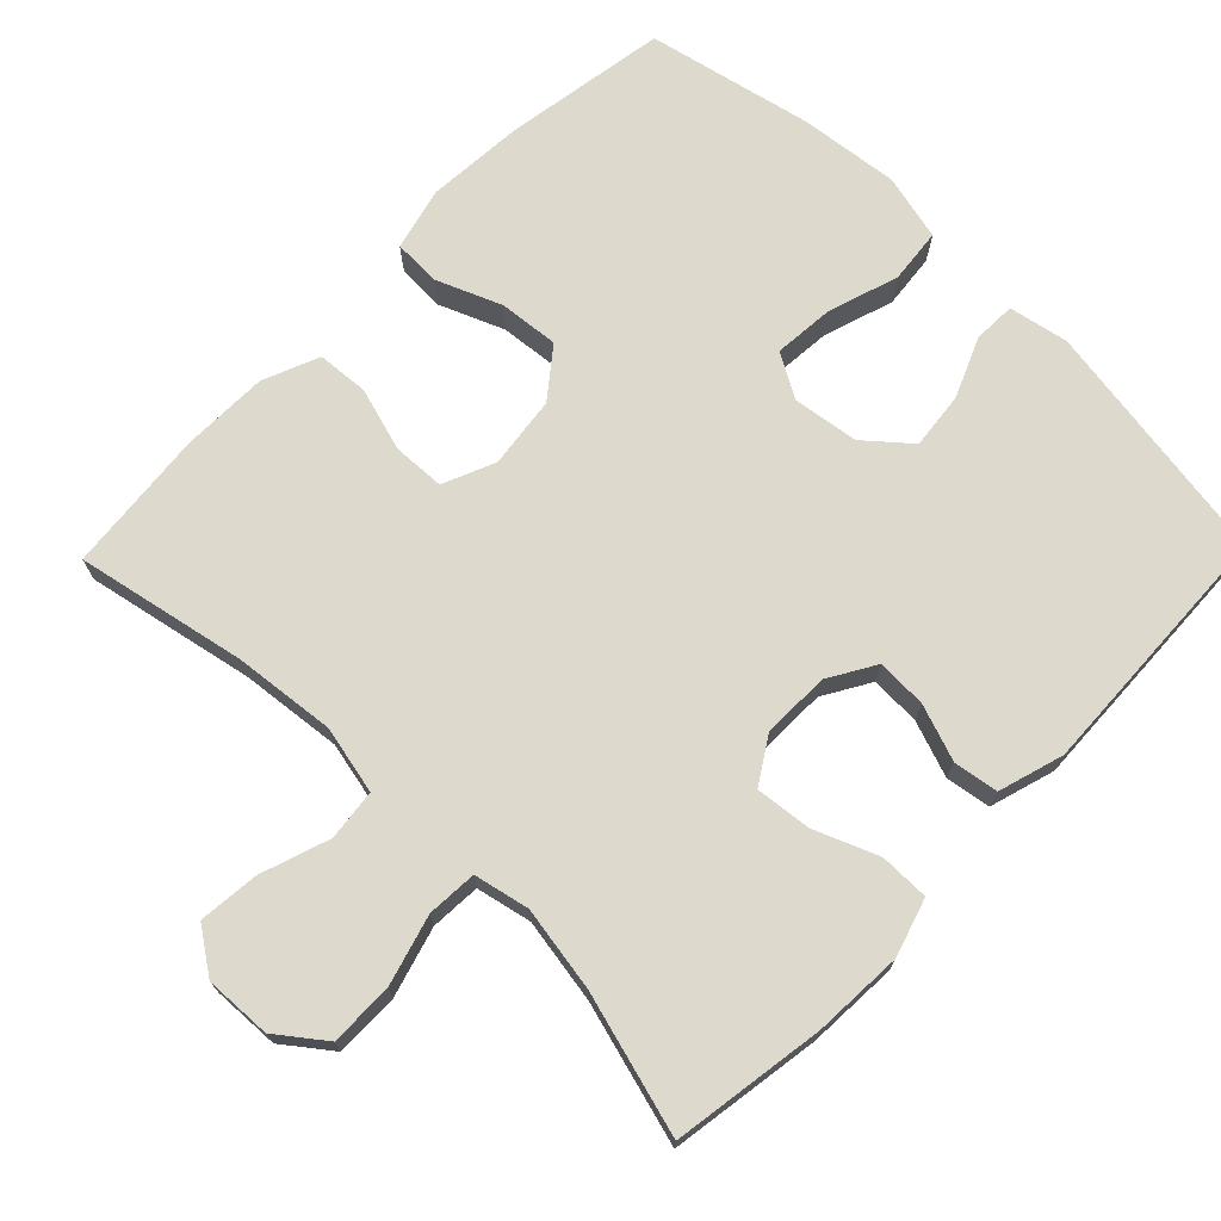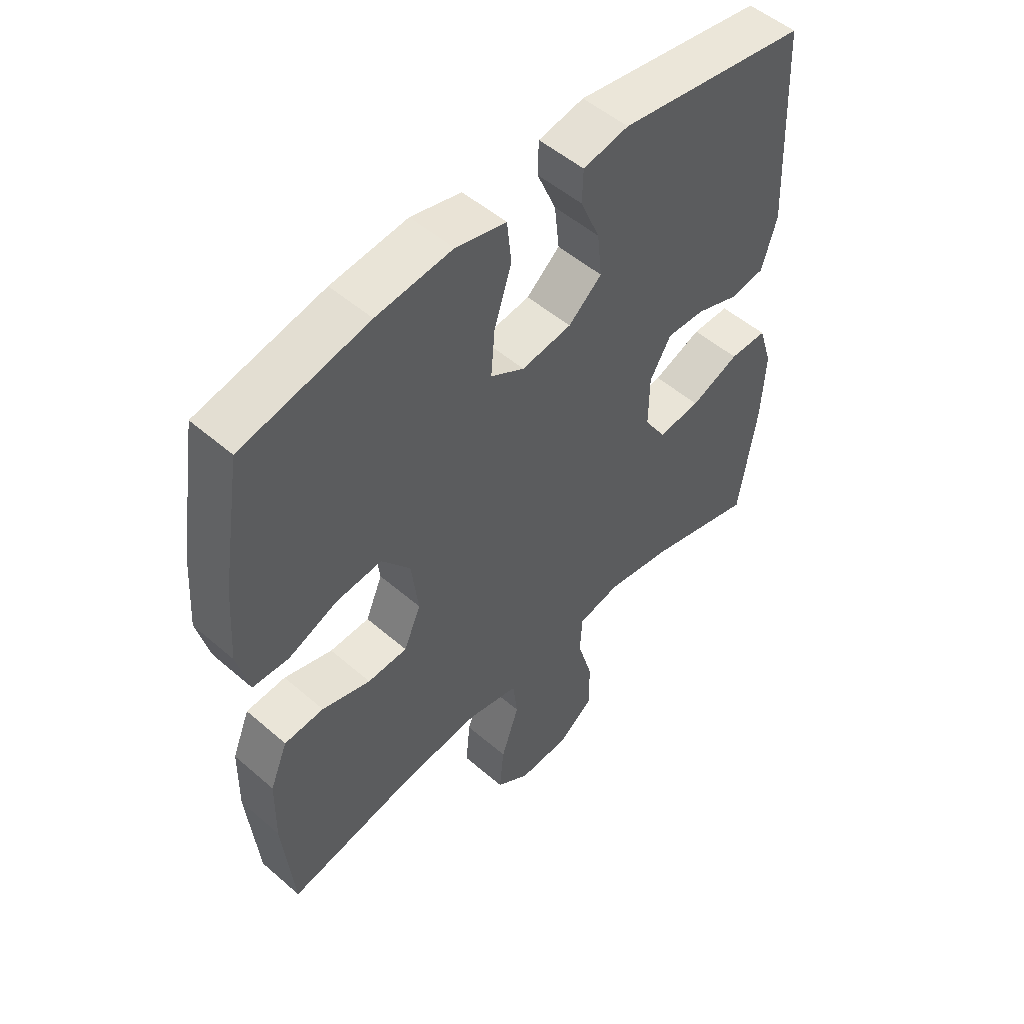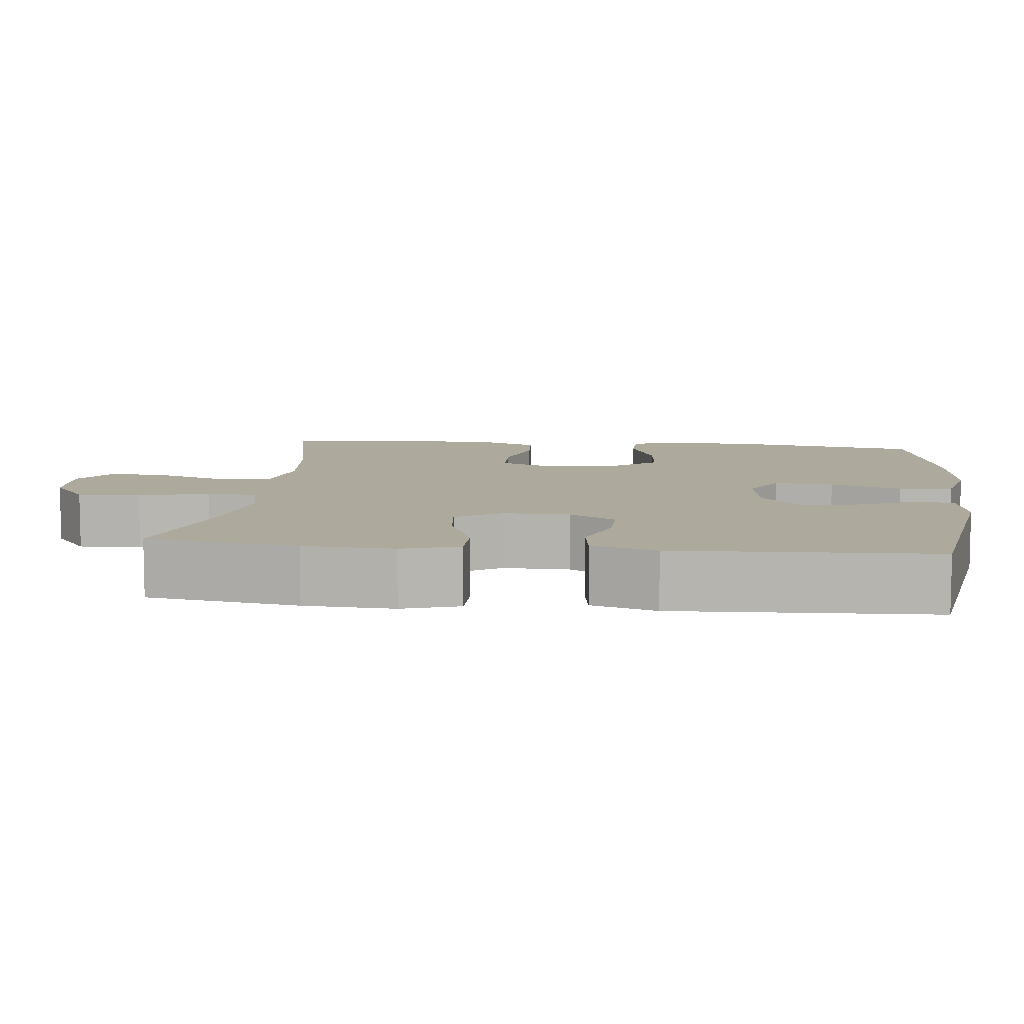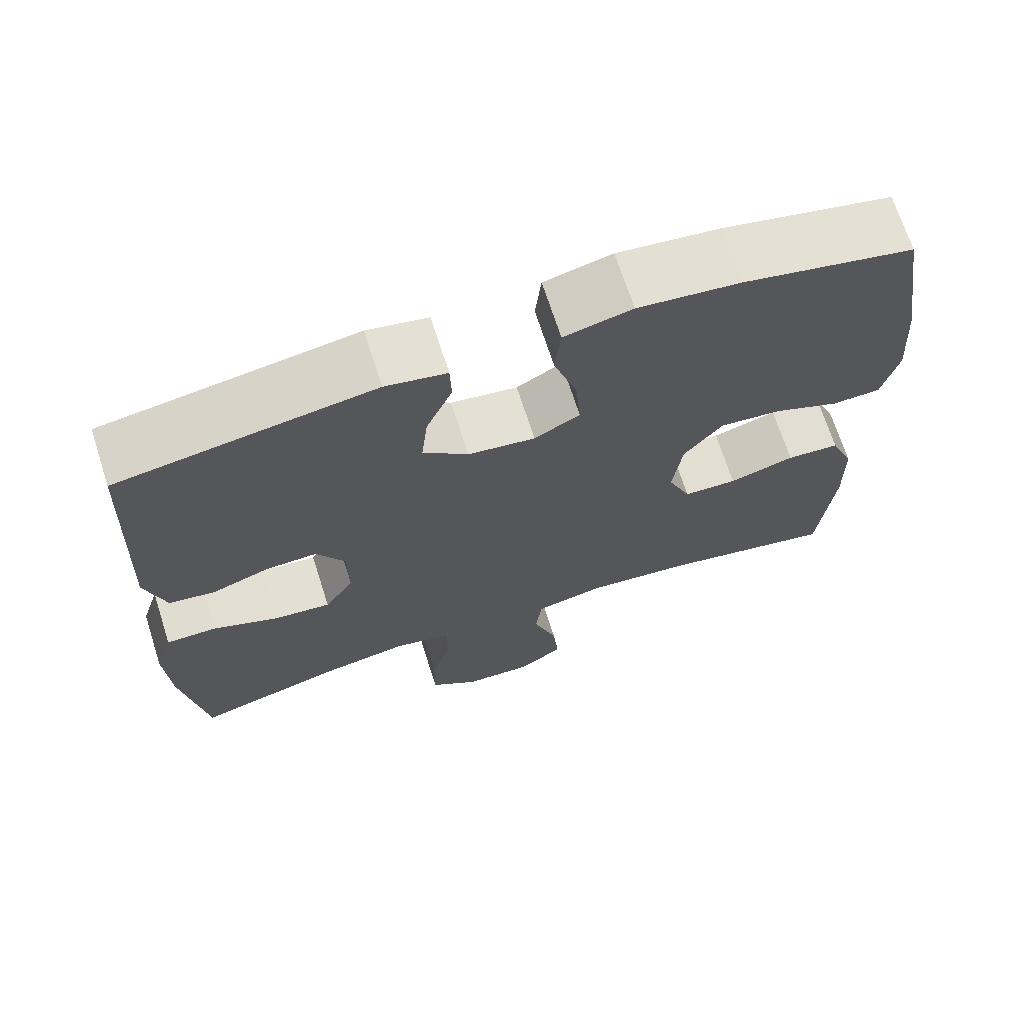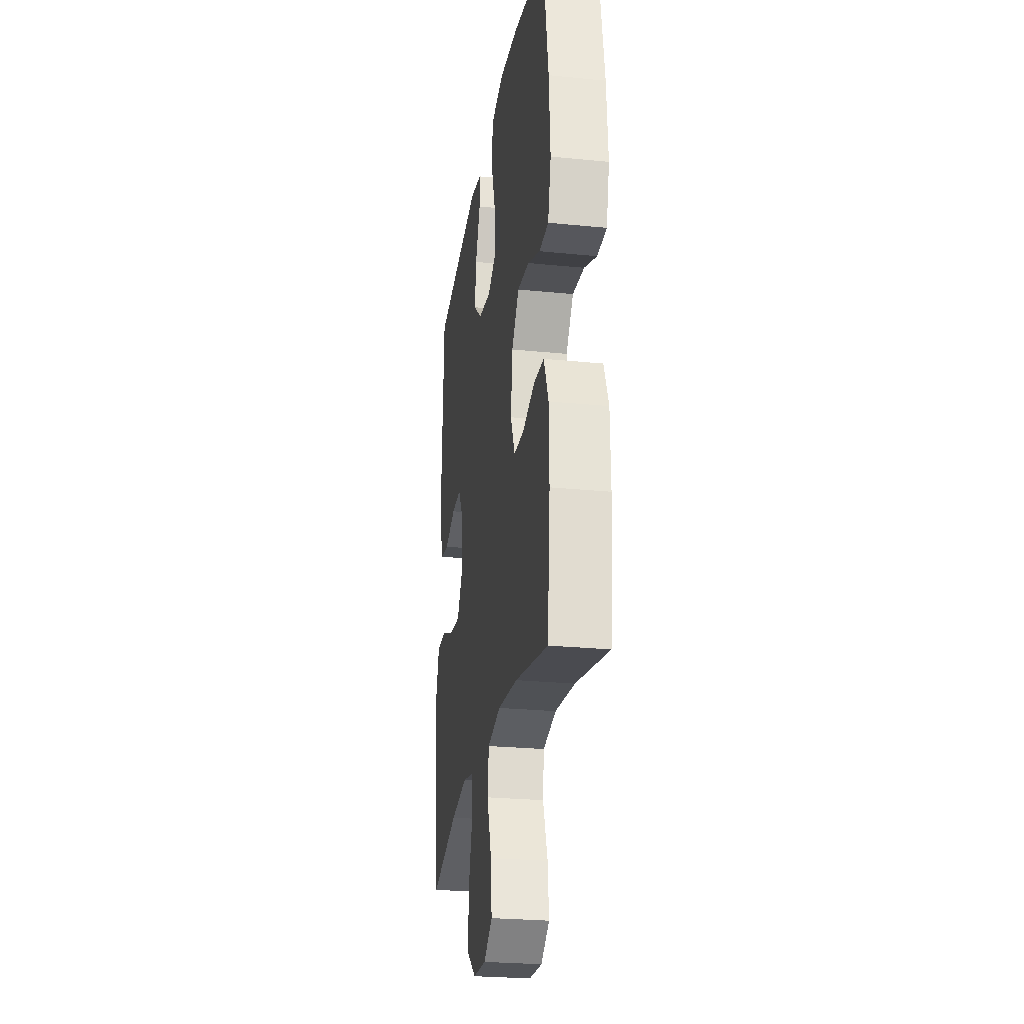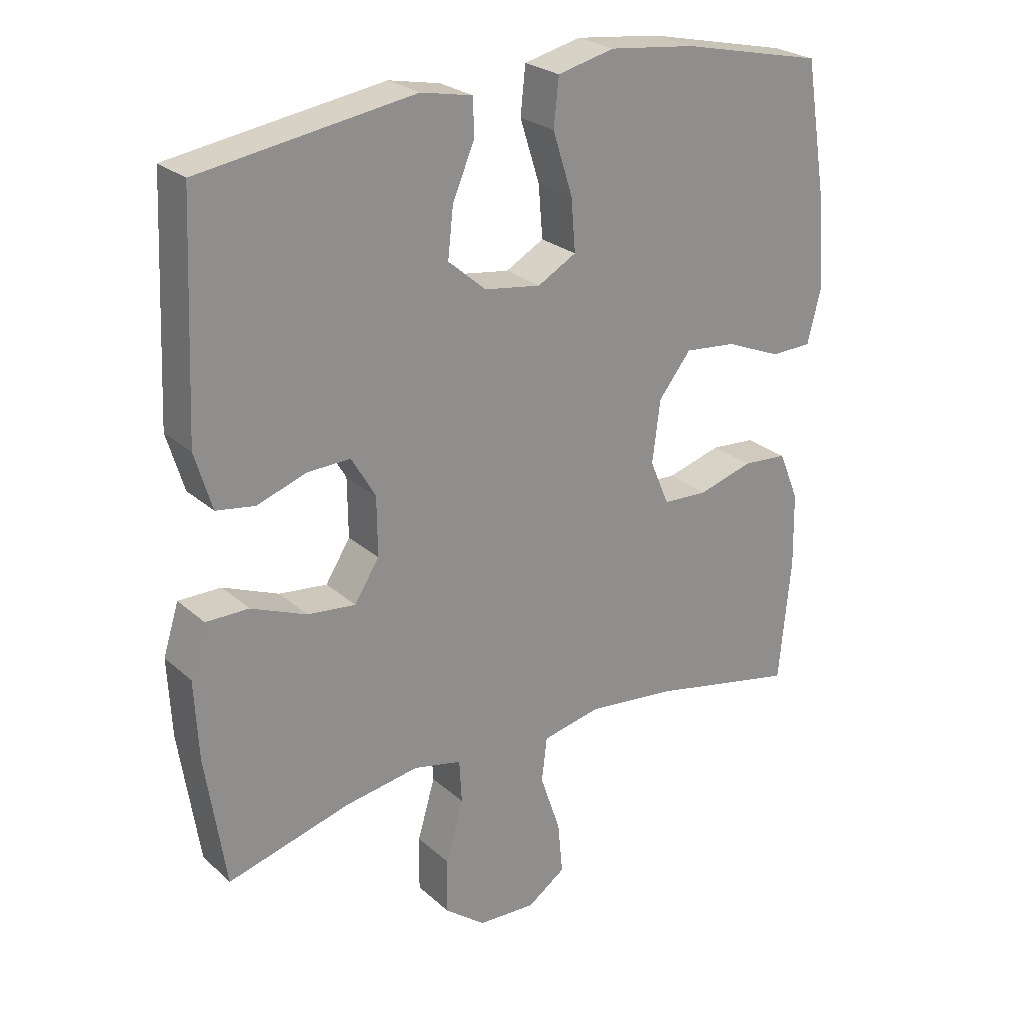
<metadata>
{"format":"obj","ext":"obj","renderer":"f3d","projection":"perspective","resolution":1024,"background":"white","views":[{"elev":71.9,"azim":-135.7,"up":"+Y"},{"elev":51.5,"azim":133.2,"up":"+Z"},{"elev":8.9,"azim":-83.7,"up":"+Y"},{"elev":69.4,"azim":-17.8,"up":"+Z"},{"elev":-25.7,"azim":80.9,"up":"+Z"},{"elev":25.0,"azim":-35.6,"up":"+Z"}]}
</metadata>
<code>
o path5606
v -0.3074 0.0375 -0.4357
v -0.1921 0.0375 -0.4163
v -0.1169 0.0375 -0.4327
v -0.1129 0.0375 -0.5008
v -0.1403 0.0375 -0.5957
v -0.1414 0.0375 -0.6822
v -0.07768 0.0375 -0.7308
v 0.01273 0.0375 -0.7348
v 0.07255 0.0375 -0.6932
v 0.06473 0.0375 -0.611
v 0.03297 0.0375 -0.5175
v 0.04121 0.0375 -0.4481
v 0.1331 0.0375 -0.4281
v 0.2715 0.0375 -0.4429
v 0.5016 0.0375 -0.4896
v 0.5202 0.0375 -0.2944
v 0.518 0.0375 -0.1774
v 0.4866 0.0375 -0.1008
v 0.4164 0.0375 -0.09561
v 0.3304 0.0375 -0.121
v 0.2597 0.0375 -0.1179
v 0.2296 0.0375 -0.0473
v 0.2419 0.0375 0.05041
v 0.2927 0.0375 0.1149
v 0.3739 0.0375 0.107
v 0.4611 0.0375 0.07115
v 0.5254 0.0375 0.07317
v 0.5467 0.0375 0.1583
v 0.5374 0.0375 0.2905
v 0.5016 0.0375 0.5121
v 0.2774 0.0375 0.5614
v 0.1425 0.0375 0.5769
v 0.05313 0.0375 0.5555
v 0.04537 0.0375 0.4819
v 0.07626 0.0375 0.3848
v 0.08296 0.0375 0.3035
v 0.02281 0.0375 0.2694
v -0.06605 0.0375 0.2822
v -0.1253 0.0375 0.333
v -0.1168 0.0375 0.4104
v -0.08242 0.0375 0.491
v -0.0842 0.0375 0.5485
v -0.1649 0.0375 0.5645
v -0.5003 0.0375 0.5121
v -0.5162 0.0375 0.1598
v -0.4896 0.0375 0.07112
v -0.4288 0.0375 0.06154
v -0.352 0.0375 0.08879
v -0.2842 0.0375 0.09125
v -0.2465 0.0375 0.02733
v -0.2456 0.0375 -0.06444
v -0.2842 0.0375 -0.1255
v -0.3597 0.0375 -0.1174
v -0.4464 0.0375 -0.08229
v -0.5133 0.0375 -0.08233
v -0.5379 0.0375 -0.1606
v -0.5317 0.0375 -0.2832
v -0.5003 0.0375 -0.4896
v -0.3074 -0.0375 -0.4357
v -0.1921 -0.0375 -0.4163
v -0.1169 -0.0375 -0.4327
v -0.1129 -0.0375 -0.5008
v -0.1403 -0.0375 -0.5957
v -0.1414 -0.0375 -0.6822
v -0.07768 -0.0375 -0.7308
v 0.01273 -0.0375 -0.7348
v 0.07255 -0.0375 -0.6932
v 0.06473 -0.0375 -0.611
v 0.03297 -0.0375 -0.5175
v 0.04121 -0.0375 -0.4481
v 0.1331 -0.0375 -0.4281
v 0.2715 -0.0375 -0.4429
v 0.5016 -0.0375 -0.4896
v 0.5202 -0.0375 -0.2944
v 0.518 -0.0375 -0.1774
v 0.4866 -0.0375 -0.1008
v 0.4164 -0.0375 -0.09561
v 0.3304 -0.0375 -0.121
v 0.2597 -0.0375 -0.1179
v 0.2296 -0.0375 -0.0473
v 0.2419 -0.0375 0.05041
v 0.2927 -0.0375 0.1149
v 0.3739 -0.0375 0.107
v 0.4611 -0.0375 0.07115
v 0.5254 -0.0375 0.07317
v 0.5467 -0.0375 0.1583
v 0.5374 -0.0375 0.2905
v 0.5016 -0.0375 0.5121
v 0.2774 -0.0375 0.5614
v 0.1425 -0.0375 0.5769
v 0.05313 -0.0375 0.5555
v 0.04537 -0.0375 0.4819
v 0.07626 -0.0375 0.3848
v 0.08296 -0.0375 0.3035
v 0.02281 -0.0375 0.2694
v -0.06605 -0.0375 0.2822
v -0.1253 -0.0375 0.333
v -0.1168 -0.0375 0.4104
v -0.08242 -0.0375 0.491
v -0.0842 -0.0375 0.5485
v -0.1649 -0.0375 0.5645
v -0.5003 -0.0375 0.5121
v -0.5162 -0.0375 0.1598
v -0.4896 -0.0375 0.07112
v -0.4288 -0.0375 0.06154
v -0.352 -0.0375 0.08879
v -0.2842 -0.0375 0.09125
v -0.2465 -0.0375 0.02733
v -0.2456 -0.0375 -0.06444
v -0.2842 -0.0375 -0.1255
v -0.3597 -0.0375 -0.1174
v -0.4464 -0.0375 -0.08229
v -0.5133 -0.0375 -0.08233
v -0.5379 -0.0375 -0.1606
v -0.5317 -0.0375 -0.2832
v -0.5003 -0.0375 -0.4896
v -0.07768 0.0375 -0.7308
v 0.01273 0.0375 -0.7348
v 0.07255 0.0375 -0.6932
v 0.07255 0.0375 -0.6932
v -0.1414 0.0375 -0.6822
v 0.06473 0.0375 -0.611
v -0.1403 0.0375 -0.5957
v 0.03297 0.0375 -0.5175
v -0.1129 0.0375 -0.5008
v 0.04121 0.0375 -0.4481
v 0.04121 0.0375 -0.4481
v -0.1169 0.0375 -0.4327
v -0.1169 0.0375 -0.4327
v 0.2715 0.0375 -0.4429
v 0.5016 0.0375 -0.4896
v 0.5016 0.0375 -0.4896
v -0.5003 0.0375 -0.4896
v -0.5003 0.0375 -0.4896
v -0.3074 0.0375 -0.4357
v 0.1331 0.0375 -0.4281
v -0.1921 0.0375 -0.4163
v 0.5202 0.0375 -0.2944
v -0.5317 0.0375 -0.2832
v 0.518 0.0375 -0.1774
v -0.5379 0.0375 -0.1606
v 0.4866 0.0375 -0.1008
v 0.4866 0.0375 -0.1008
v -0.5133 0.0375 -0.08233
v -0.5133 0.0375 -0.08233
v -0.2842 0.0375 -0.1255
v -0.2842 0.0375 -0.1255
v -0.3597 0.0375 -0.1174
v -0.2456 0.0375 -0.06444
v 0.3304 0.0375 -0.121
v 0.2597 0.0375 -0.1179
v 0.2597 0.0375 -0.1179
v 0.4164 0.0375 -0.09561
v 0.2296 0.0375 -0.0473
v -0.4464 0.0375 -0.08229
v -0.2465 0.0375 0.02733
v 0.2419 0.0375 0.05041
v -0.2842 0.0375 0.09125
v -0.2842 0.0375 0.09125
v 0.2927 0.0375 0.1149
v -0.4896 0.0375 0.07112
v -0.4896 0.0375 0.07112
v -0.4288 0.0375 0.06154
v -0.352 0.0375 0.08879
v -0.5162 0.0375 0.1598
v 0.3739 0.0375 0.107
v 0.4611 0.0375 0.07115
v 0.5254 0.0375 0.07317
v 0.5254 0.0375 0.07317
v 0.5467 0.0375 0.1583
v 0.5374 0.0375 0.2905
v 0.02281 0.0375 0.2694
v -0.06605 0.0375 0.2822
v 0.08296 0.0375 0.3035
v 0.08296 0.0375 0.3035
v -0.1253 0.0375 0.333
v 0.07626 0.0375 0.3848
v -0.1168 0.0375 0.4104
v 0.04537 0.0375 0.4819
v -0.08242 0.0375 0.491
v -0.5003 0.0375 0.5121
v -0.5003 0.0375 0.5121
v 0.05313 0.0375 0.5555
v 0.05313 0.0375 0.5555
v 0.5016 0.0375 0.5121
v 0.5016 0.0375 0.5121
v -0.0842 0.0375 0.5485
v -0.0842 0.0375 0.5485
v 0.2774 0.0375 0.5614
v -0.1649 0.0375 0.5645
v 0.1425 0.0375 0.5769
v -0.07768 -0.0375 -0.7308
v 0.01273 -0.0375 -0.7348
v 0.07255 -0.0375 -0.6932
v 0.07255 -0.0375 -0.6932
v -0.1414 -0.0375 -0.6822
v 0.06473 -0.0375 -0.611
v -0.1403 -0.0375 -0.5957
v 0.03297 -0.0375 -0.5175
v -0.1129 -0.0375 -0.5008
v 0.04121 -0.0375 -0.4481
v 0.04121 -0.0375 -0.4481
v -0.1169 -0.0375 -0.4327
v -0.1169 -0.0375 -0.4327
v 0.2715 -0.0375 -0.4429
v 0.5016 -0.0375 -0.4896
v 0.5016 -0.0375 -0.4896
v -0.5003 -0.0375 -0.4896
v -0.5003 -0.0375 -0.4896
v -0.3074 -0.0375 -0.4357
v 0.1331 -0.0375 -0.4281
v -0.1921 -0.0375 -0.4163
v 0.5202 -0.0375 -0.2944
v -0.5317 -0.0375 -0.2832
v 0.518 -0.0375 -0.1774
v -0.5379 -0.0375 -0.1606
v 0.4866 -0.0375 -0.1008
v 0.4866 -0.0375 -0.1008
v -0.5133 -0.0375 -0.08233
v -0.5133 -0.0375 -0.08233
v -0.2842 -0.0375 -0.1255
v -0.2842 -0.0375 -0.1255
v -0.3597 -0.0375 -0.1174
v -0.2456 -0.0375 -0.06444
v 0.3304 -0.0375 -0.121
v 0.2597 -0.0375 -0.1179
v 0.2597 -0.0375 -0.1179
v 0.4164 -0.0375 -0.09561
v 0.2296 -0.0375 -0.0473
v -0.4464 -0.0375 -0.08229
v -0.2465 -0.0375 0.02733
v 0.2419 -0.0375 0.05041
v -0.2842 -0.0375 0.09125
v -0.2842 -0.0375 0.09125
v 0.2927 -0.0375 0.1149
v -0.4896 -0.0375 0.07112
v -0.4896 -0.0375 0.07112
v -0.4288 -0.0375 0.06154
v -0.352 -0.0375 0.08879
v -0.5162 -0.0375 0.1598
v 0.3739 -0.0375 0.107
v 0.4611 -0.0375 0.07115
v 0.5254 -0.0375 0.07317
v 0.5254 -0.0375 0.07317
v 0.5467 -0.0375 0.1583
v 0.5374 -0.0375 0.2905
v 0.02281 -0.0375 0.2694
v -0.06605 -0.0375 0.2822
v 0.08296 -0.0375 0.3035
v 0.08296 -0.0375 0.3035
v -0.1253 -0.0375 0.333
v 0.07626 -0.0375 0.3848
v -0.1168 -0.0375 0.4104
v 0.04537 -0.0375 0.4819
v -0.08242 -0.0375 0.491
v -0.5003 -0.0375 0.5121
v -0.5003 -0.0375 0.5121
v 0.05313 -0.0375 0.5555
v 0.05313 -0.0375 0.5555
v 0.5016 -0.0375 0.5121
v 0.5016 -0.0375 0.5121
v -0.0842 -0.0375 0.5485
v -0.0842 -0.0375 0.5485
v 0.2774 -0.0375 0.5614
v -0.1649 -0.0375 0.5645
v 0.1425 -0.0375 0.5769
f 233 251 239
f 223 210 221
f 221 210 212
f 213 225 205
f 239 240 238
f 265 256 253
f 247 229 232
f 255 265 253
f 197 193 194
f 240 251 256
f 262 265 255
f 225 215 228
f 226 205 225
f 229 201 226
f 228 215 217
f 239 251 240
f 251 233 248
f 197 192 193
f 214 223 216
f 226 211 205
f 253 256 251
f 224 203 201
f 247 231 229
f 203 200 201
f 210 214 208
f 229 231 224
f 254 266 258
f 264 249 235
f 224 201 229
f 215 225 213
f 231 248 233
f 230 216 223
f 219 216 230
f 192 198 196
f 241 242 245
f 248 231 247
f 238 240 236
f 201 200 199
f 199 198 197
f 226 201 211
f 221 203 224
f 252 249 264
f 264 235 246
f 246 235 241
f 245 242 243
f 249 232 235
f 252 266 254
f 264 246 260
f 247 232 249
f 198 192 197
f 221 212 203
f 246 241 245
f 266 252 264
f 210 223 214
f 198 199 200
f 213 205 206
f 7 8 66 65
f 8 120 195 66
f 6 7 65 64
f 9 10 68 67
f 5 6 64 63
f 10 11 69 68
f 4 5 63 62
f 11 127 202 69
f 129 4 62 204
f 14 132 207 72
f 134 1 59 209
f 12 13 71 70
f 13 14 72 71
f 1 2 60 59
f 2 3 61 60
f 15 16 74 73
f 57 58 116 115
f 16 17 75 74
f 56 57 115 114
f 17 143 218 75
f 145 56 114 220
f 147 53 111 222
f 51 52 110 109
f 20 152 227 78
f 19 20 78 77
f 18 19 77 76
f 21 22 80 79
f 54 55 113 112
f 53 54 112 111
f 50 51 109 108
f 22 23 81 80
f 159 50 108 234
f 23 24 82 81
f 162 47 105 237
f 47 48 106 105
f 45 46 104 103
f 25 26 84 83
f 26 169 244 84
f 27 28 86 85
f 48 49 107 106
f 24 25 83 82
f 28 29 87 86
f 37 38 96 95
f 175 37 95 250
f 38 39 97 96
f 35 36 94 93
f 39 40 98 97
f 34 35 93 92
f 40 41 99 98
f 182 45 103 257
f 184 34 92 259
f 29 186 261 87
f 41 188 263 99
f 30 31 89 88
f 43 44 102 101
f 42 43 101 100
f 32 33 91 90
f 31 32 90 89
f 158 164 176
f 148 146 135
f 146 137 135
f 138 130 150
f 164 163 165
f 190 178 181
f 172 157 154
f 180 178 190
f 122 119 118
f 165 181 176
f 187 180 190
f 150 153 140
f 151 150 130
f 154 151 126
f 153 142 140
f 164 165 176
f 176 173 158
f 122 118 117
f 139 141 148
f 151 130 136
f 178 176 181
f 149 126 128
f 172 154 156
f 128 126 125
f 135 133 139
f 154 149 156
f 179 183 191
f 189 160 174
f 149 154 126
f 140 138 150
f 156 158 173
f 155 148 141
f 144 155 141
f 117 121 123
f 166 170 167
f 173 172 156
f 163 161 165
f 126 124 125
f 124 122 123
f 151 136 126
f 146 149 128
f 177 189 174
f 189 171 160
f 171 166 160
f 170 168 167
f 174 160 157
f 177 179 191
f 189 185 171
f 172 174 157
f 123 122 117
f 146 128 137
f 171 170 166
f 191 189 177
f 135 139 148
f 123 125 124
f 138 131 130

</code>
